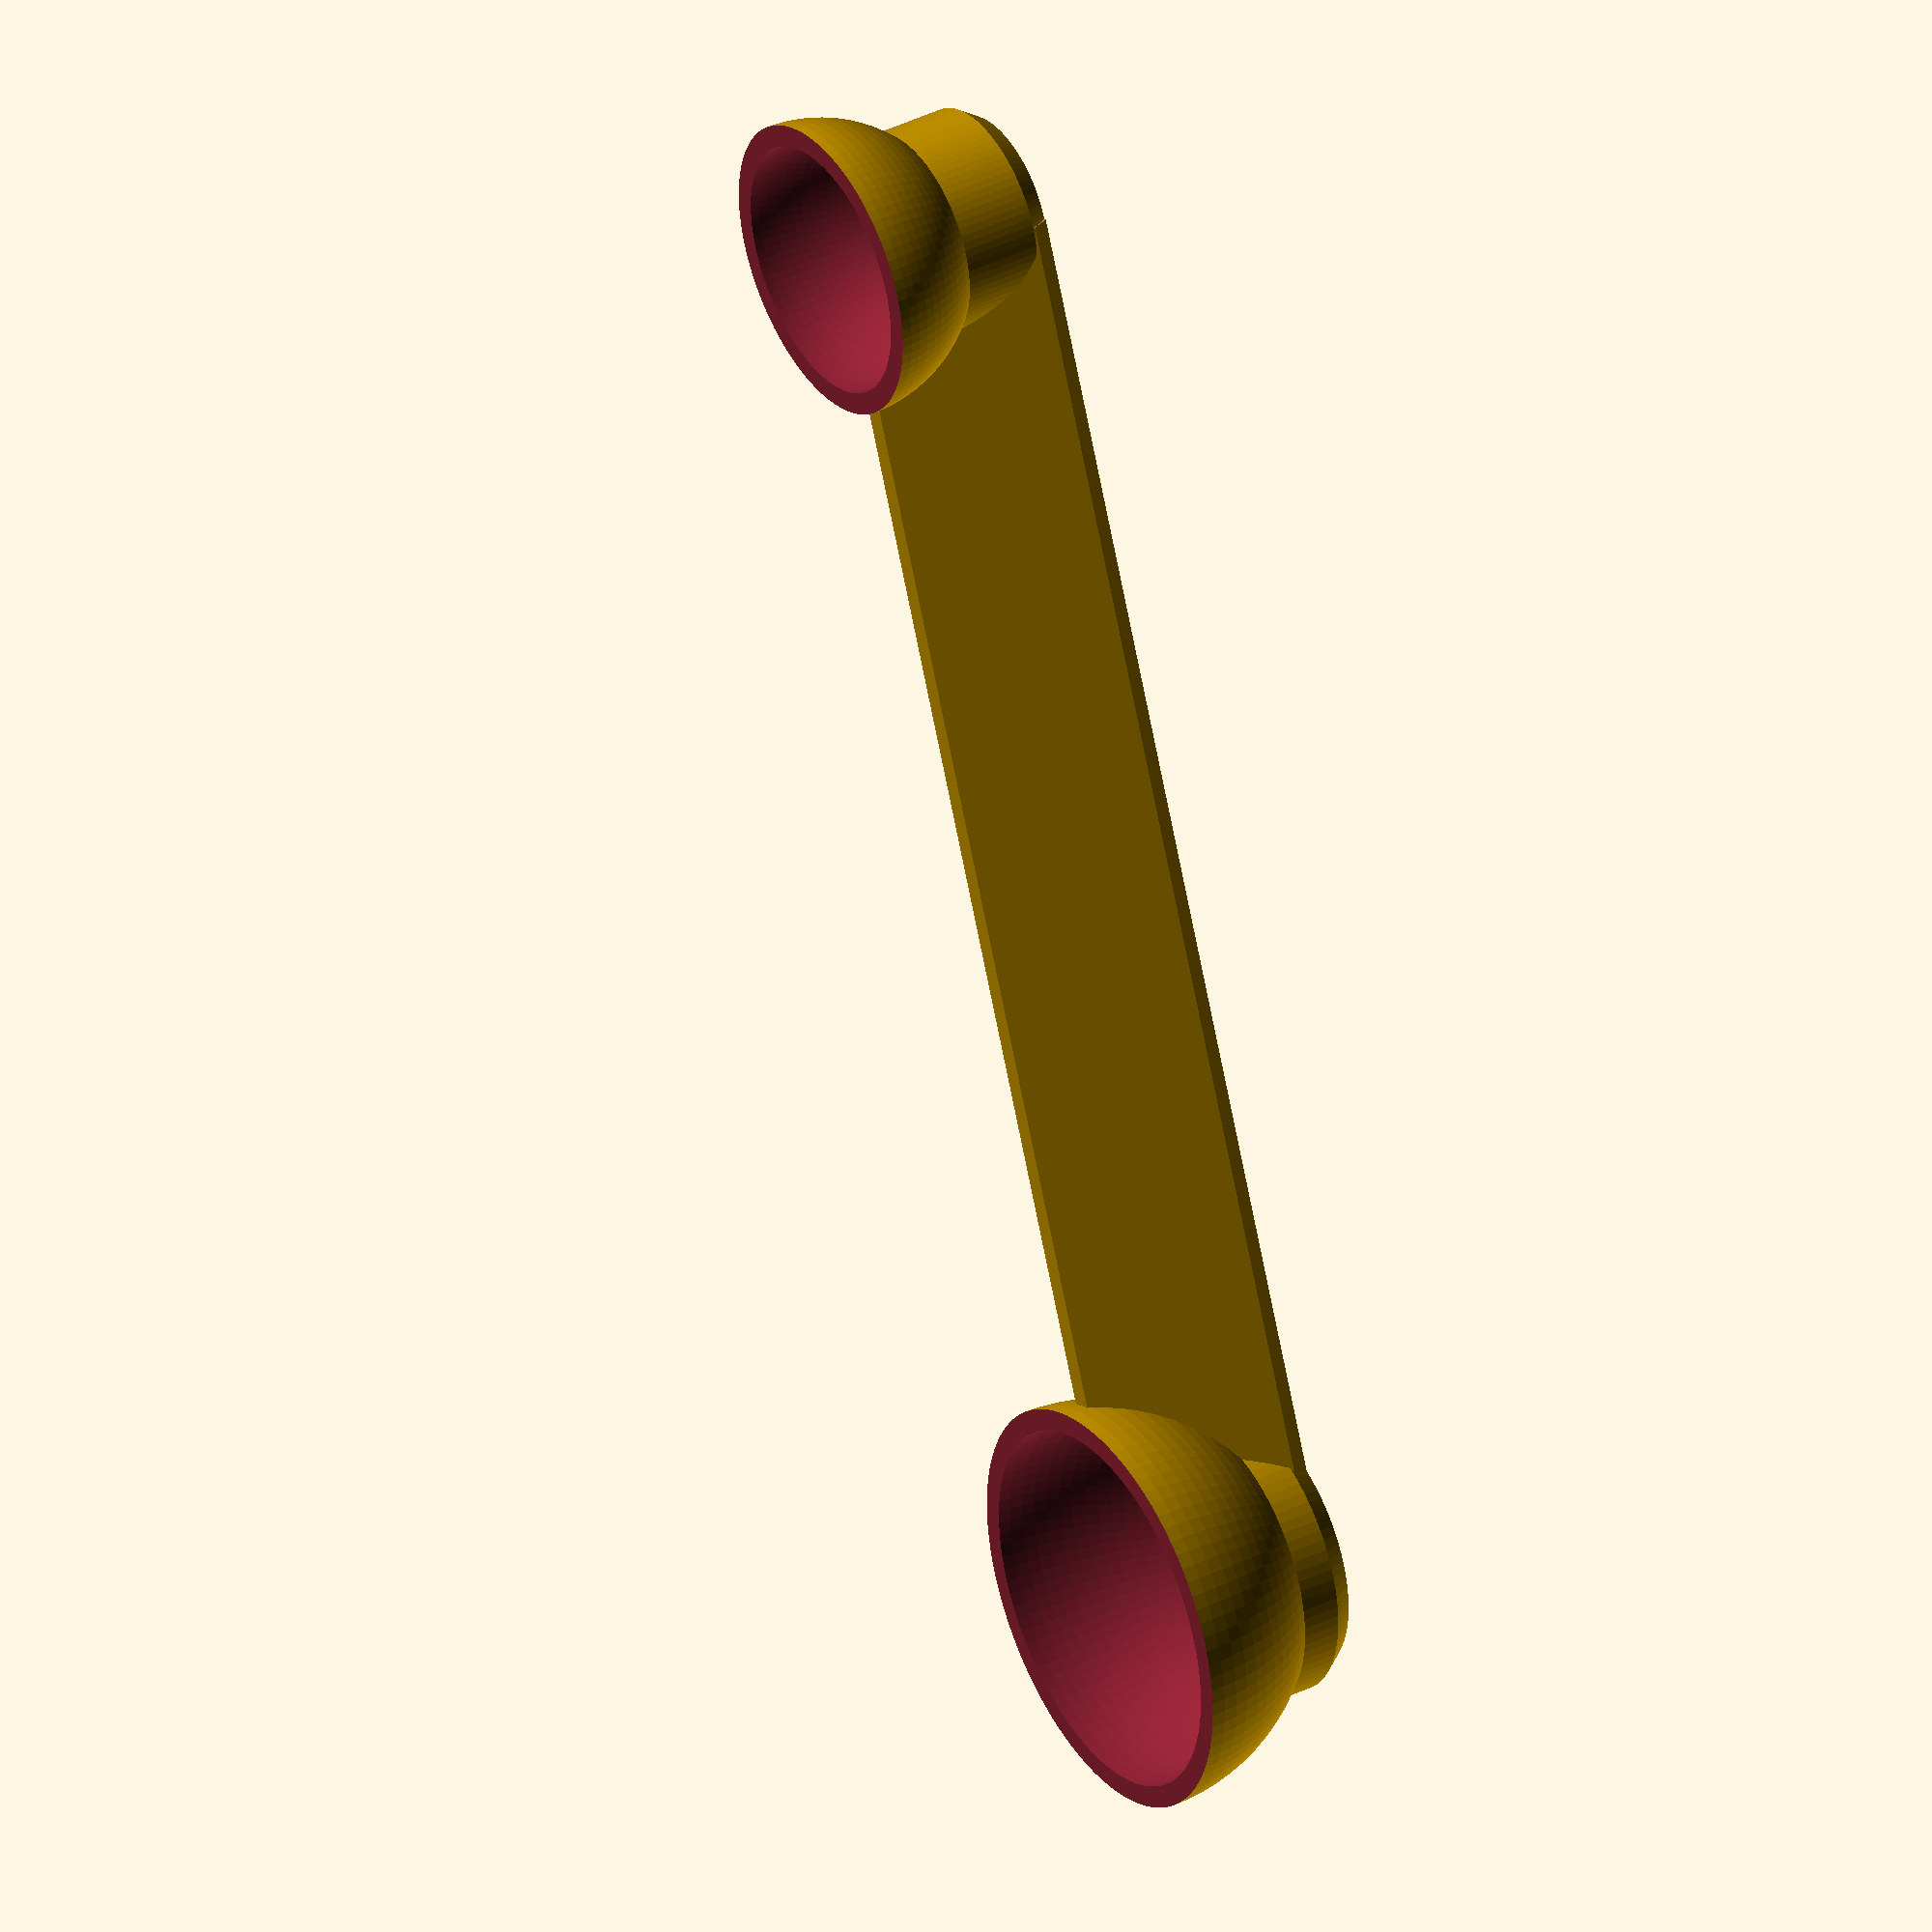
<openscad>

// 2013 Lukas Süss aka mechadense
// Measuring Cup Pairs

/*
Eiter use the common decimal fractions (in cubic mm):
A good sequence is:
(10,50);(20,100);(50,200);(100,500);
-(200,1k)-;-(500,2k)-;-(1k,5k)-;
(2k,10k);(5k,20k);(10k,50k);(20k;100k),(50k,200k)

Or use powers of three.
With those you need the least number of measuring cups
but calculating exact volumes gets cumbersome.
Good for ratios though.
A suggested base size sequence in cubic mm: 
(10,30);(90,270); -(810,2430)- ;(7290,21870); (65610,196830)
*/

// known bugs:
// v1 is assumed > v0
// widening vertical connector hangs openscad for small volumes
// [1] r0 and r1 are specific global variables (l01 is derived)
// todo - thread those as parameters



// ### constants

pi=3.141592653*1;
s2 = sqrt(2);
function radius(v) = pow(3*(v)/(4*pi),1/3);


// ### parameters:

// first volume in cubic mm
v0 = 810;
// second volume in cubic mm (bigger than v0)
v1 = 2430;

// minimum stem length =40;
length = 60;

// minimum wall thickness
t = 1.25;
// add maximum too?
// wall-thickness to cup-diameter ratio
wallscale = 0.075; 

// make an easy to clean triangular connection bar
tribar = true;

// make a fitting spatula
spatula = false;

// resolution - maximal angel per facet
$fa=4;
// resolution - minimal length per facet
$fs=0.2;


// ### calculated values

r0 = radius(v0*2);
r1 = radius(v1*2);

echo("choosen wallthickness is:",max(t,wallscale*r1));

l01 = max(length,r1/2);  


 
//demo(); -- will not work yet due to bug [1]
module demo()
{
  cuppair(r0,r1,max(t,wallscale*r1));
  translate([0,50,0])
  cuppair(r2,r3,max(t,wallscale*r3));
}


//##########################################################
//##########################################################

//translate([40,30,0])cube([10,10,10]); // size estimation cube

if(spatula == false)
{
  cuppair(r0,r1,max(t,wallscale*r1));
}

//translate([0,+l01/2,0])
if(spatula){ spatula(1);}


module cuppair(r0,r1,t)
{
  lcc = r0+t+l01+t+r1;
  shift = (r1-r0)/2;
  difference()
  {
    union()
    {
      spherepair(r0,r1,t,t);
      supportpillars(r0,r1,t);
  
      if(tribar == false)
      {
        // vertical connector
        translate([-shift,0,(r1+t)/2])
        hull()
        {
          cube([lcc,t,r1+t],center=true);
          //cube([lcc,t*3,r1-t],center=true);
        }
      
        // horizontal connector ----- length not 100% correct (1cmm case)
        translate([-shift,0,t])
        hull()
        {
          cube([lcc,r0*s2,2*t],center=true);
          translate([0,0,+t/2])
          cube([lcc,(r0+t)*s2,t],center=true);
        }
      }
      if(tribar)
      {
        translate([-shift,0,0])
        difference()
        {
          tribar(lcc,(r0+t)*s2,t,0);
          tribar(lcc,(r0+t)*s2,t,t*1.5);
        }
      }
    }
    spherepair(r0,r1,0,t);
    translate([0,0,r1+t+r1+t/2])
    cube([8*l01,6*r1,2*r1+t],center=true);

    if(tribar==false)
    {
      // material savings
      hull()
      {
        translate([l01/2-(r0/2),0,r1+t]) rotate(90,[1,0,0])
        cylinder(r=r0/2,h=5*t,center=true);
        translate([-(l01/2-(r0/2)),0,r1+t]) rotate(90,[1,0,0])
        cylinder(r=r0/2,h=5*t,center=true);
      }
    }
  }
}

// s..additional shift outward
// t..wall thickness
module spherepair(ra,rb,s,t)
{
  translate([ra+t+l01/2,0,rb+t]) sphere(r=ra+s);
  translate([-(rb+t+l01/2),0,rb+t]) sphere(r=rb+s);
}
module supportpillars(ra,rb,t)
{
  translate([ra+t+l01/2,0,0])
  hull()
  {
    cylinder(r=(ra)/s2,h=t+r1);
    translate([0,0,t])
    cylinder(r=(ra+t)/s2,h=r1);
  }
  translate([-(rb+t+l01/2),0,0])
  hull()
  {
    cylinder(r=(rb)/s2,h=t+r1);
    translate([0,0,t])
    cylinder(r=(rb+t)/s2,h=r1);
  }
}


// l .. rod length
// w .. maximum width
// b .. bevelling hight
// s .. shiftin
module tribar(l,w,b,s)
{
  c = b/cos(30);
  rr = (w-c)/2/cos(30)-s;
  
  translate([0,0,(rr+s)*sin(30)])
  hull()
  {
    rotate(90,[0,1,0]) rotate(180*1,[0,0,1]) cylinder(r=rr,h=l,$fn=3,center=true);

    translate([0,+b*sin(30),b*cos(30)])
      rotate(90,[0,1,0]) rotate(180*1,[0,0,1]) cylinder(r=rr,h=l,$fn=3,center=true);

    translate([0,-b*sin(30),b*cos(30)])
      rotate(90,[0,1,0]) rotate(180*1,[0,0,1]) cylinder(r=rr,h=l,$fn=3,center=true);
  }
}



module spatula(clr)
{
  intersection()
  {
    hull()
    {
      translate([-l01/2,0,0]) sphere(r0-clr);
      translate([+l01/2,0,0]) sphere(r1-clr);
    }
    translate([0,0,t/2])
    cube([4*r1+l01,4*r1,t],center=true);
  }
}
</openscad>
<views>
elev=143.7 azim=68.8 roll=122.5 proj=o view=solid
</views>
